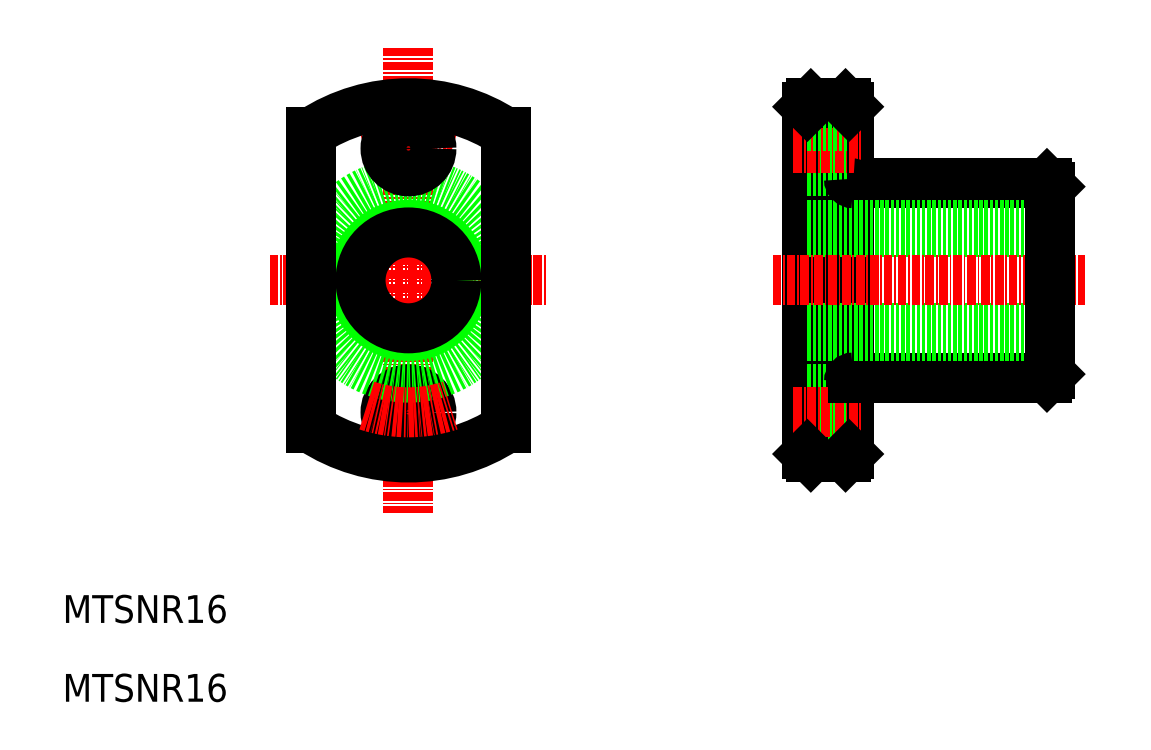
<metadata>
{"format":"dxf","ext":"dxf","renderer":"ezdxf+matplotlib","layout":"modelspace","background":"white","min_lineweight":24,"dpi":150}
</metadata>
<code>
0
SECTION
2
ENTITIES
0
LINE
8
CENTER
10
87.31
20
199.4
30
0
11
87.31
21
132.4
31
0
0
ARC
8
0
10
87.31
20
165.9
30
0
40
25.5
50
236.7
51
303.3
0
ARC
8
CENTER
10
87.31
20
165.9
30
0
40
19
50
71.59
51
108.4
0
LINE
8
CENTER
10
67.31
20
165.9
30
0
11
107.3
21
165.9
31
0
0
TEXT
8
0
10
37.5
20
105.3
30
0
40
4
1
MTSNR16
0
CIRCLE
8
0
10
87.31
20
146.9
30
0
40
3.3
0
CIRCLE
8
0
10
87.31
20
165.9
30
0
40
14
0
CIRCLE
8
0
10
87.31
20
165.9
30
0
40
8
0
CIRCLE
8
0
10
87.31
20
165.9
30
0
40
6.9
0
CIRCLE
8
0
10
87.31
20
184.9
30
0
40
3.3
0
LINE
8
0
10
144.7
20
190.9
30
0
11
144.7
21
140.9
31
0
0
LINE
8
0
10
150.7
20
190.9
30
0
11
150.7
21
140.9
31
0
0
LINE
8
0
10
145.2
20
140.4
30
0
11
150.2
21
140.4
31
0
0
LINE
8
0
10
144.7
20
150.2
30
0
11
150.7
21
150.2
31
0
0
LINE
8
0
10
144.7
20
143.6
30
0
11
150.7
21
143.6
31
0
0
LINE
8
CENTER
10
142.7
20
146.9
30
0
11
152.7
21
146.9
31
0
0
LINE
8
0
10
151.3
20
179.9
30
0
11
179.2
21
179.9
31
0
0
LINE
8
0
10
151.3
20
151.9
30
0
11
179.2
21
151.9
31
0
0
LINE
8
0
10
144.7
20
173.9
30
0
11
179.7
21
173.9
31
0
0
LINE
8
0
10
144.7
20
157.9
30
0
11
179.7
21
157.9
31
0
0
LINE
8
0
10
144.7
20
172.8
30
0
11
179.7
21
172.8
31
0
0
LINE
8
0
10
144.7
20
159
30
0
11
179.7
21
159
31
0
0
LINE
8
CENTER
10
139.7
20
165.9
30
0
11
184.7
21
165.9
31
0
0
ARC
8
0
10
151.3
20
151.3
30
0
40
0.6
50
90
51
180
0
LINE
8
0
10
144.7
20
181.6
30
0
11
150.7
21
181.6
31
0
0
LINE
8
CENTER
10
142.7
20
184.9
30
0
11
152.7
21
184.9
31
0
0
LINE
8
0
10
144.7
20
178.7
30
0
11
144.7
21
178.7
31
0
0
ARC
8
0
10
151.3
20
180.5
30
0
40
0.6
50
180
51
270
0
LINE
8
0
10
145.2
20
191.4
30
0
11
150.2
21
191.4
31
0
0
LINE
8
0
10
144.7
20
188.2
30
0
11
150.7
21
188.2
31
0
0
LINE
8
0
10
179.7
20
179.4
30
0
11
179.7
21
152.4
31
0
0
LINE
8
0
10
73.31
20
187.2
30
0
11
73.31
21
144.6
31
0
0
LINE
8
0
10
101.3
20
187.2
30
0
11
101.3
21
144.6
31
0
0
ARC
8
0
10
87.31
20
165.9
30
0
40
25.5
50
56.7
51
123.3
0
ARC
8
CENTER
10
87.31
20
165.9
30
0
40
19
50
251.6
51
288.4
0
TEXT
8
0
10
37.5
20
116.6
30
0
40
4
1
MTSNR16
0
LINE
8
0
10
145.2
20
191.4
30
0
11
144.7
21
190.9
31
0
0
LINE
8
0
10
150.2
20
191.4
30
0
11
150.7
21
190.9
31
0
0
LINE
8
0
10
144.7
20
140.9
30
0
11
145.2
21
140.4
31
0
0
LINE
8
0
10
150.2
20
140.4
30
0
11
150.7
21
140.9
31
0
0
LINE
8
0
10
179.2
20
151.9
30
0
11
179.7
21
152.4
31
0
0
LINE
8
0
10
179.2
20
179.9
30
0
11
179.7
21
179.4
31
0
0
ENDSEC
0
EOF

</code>
